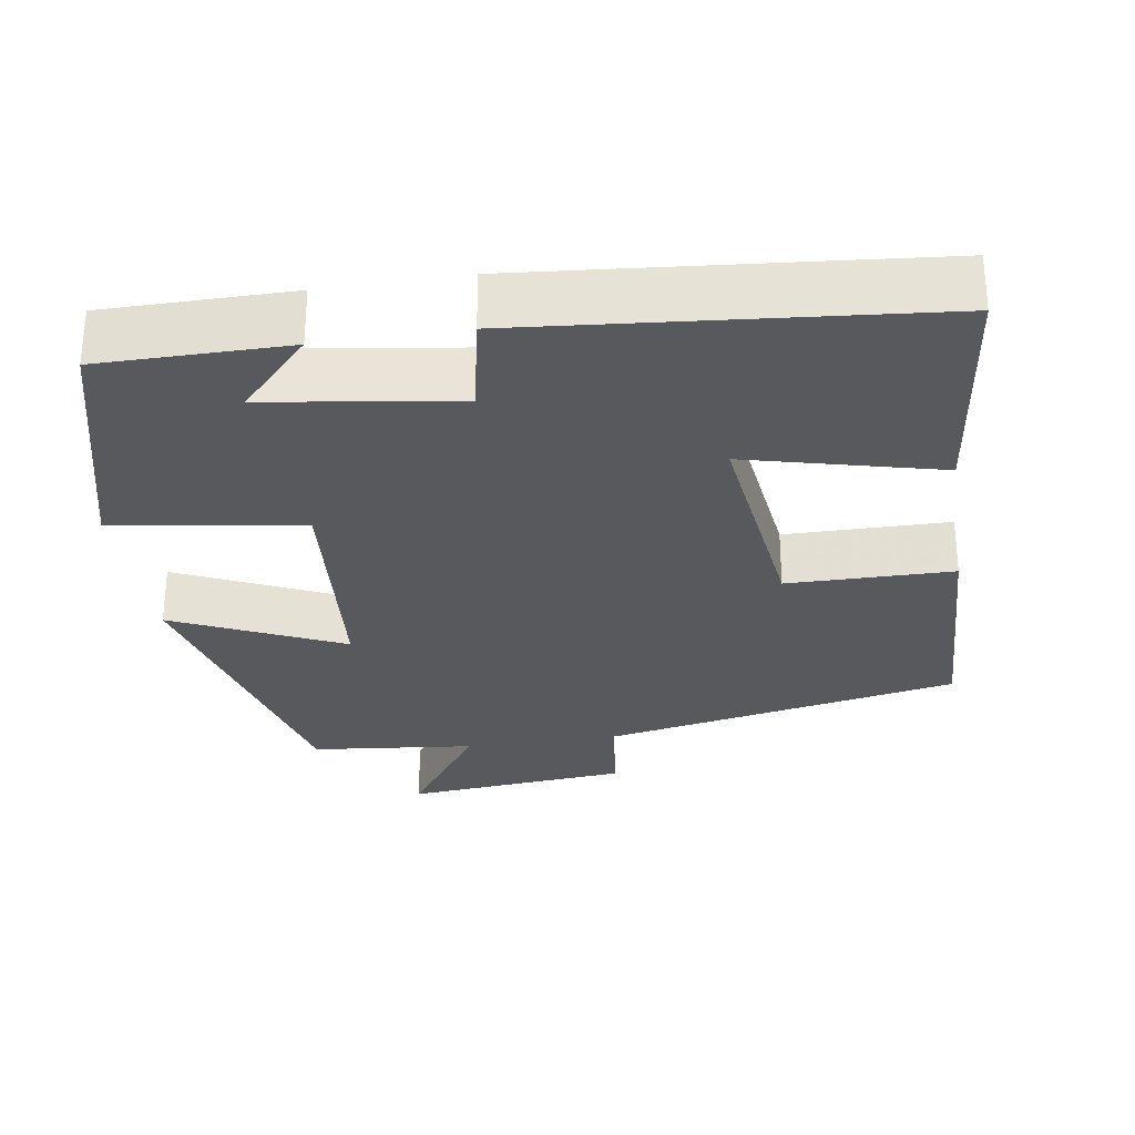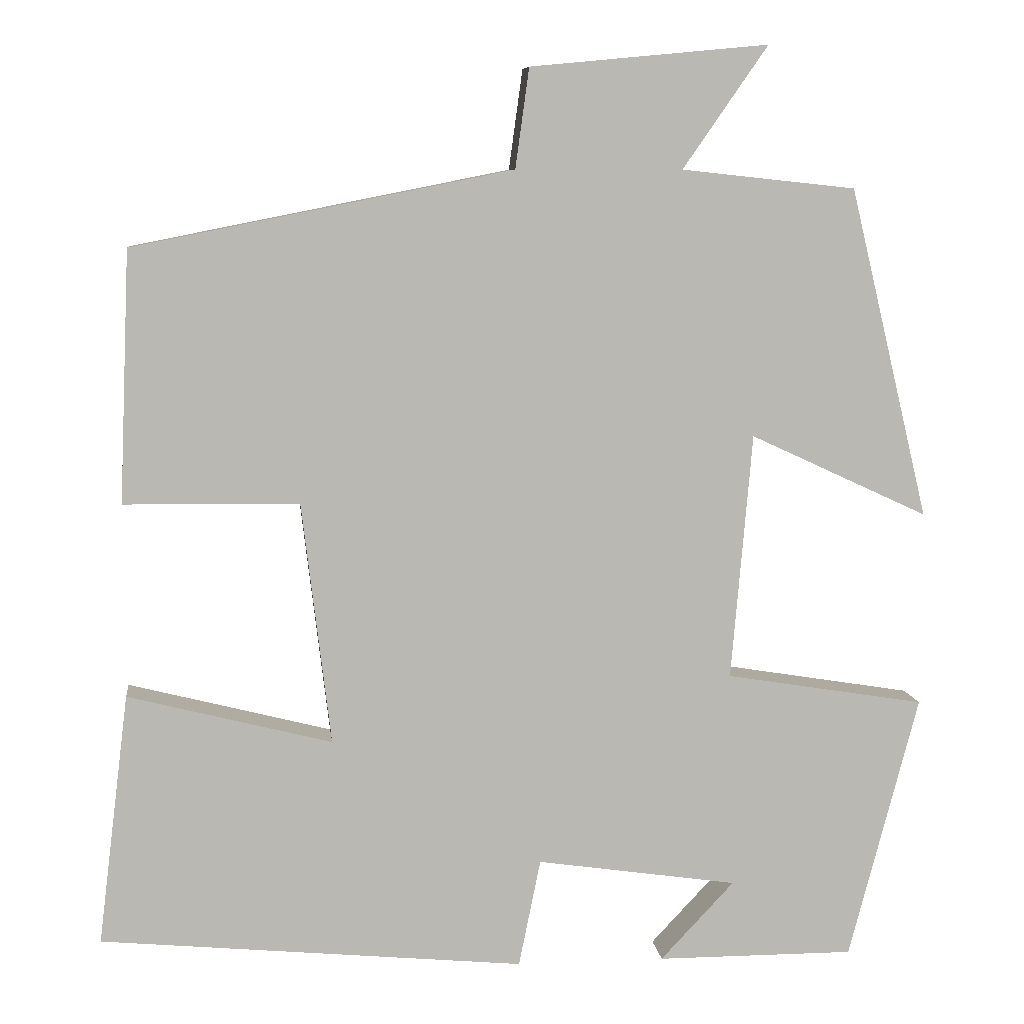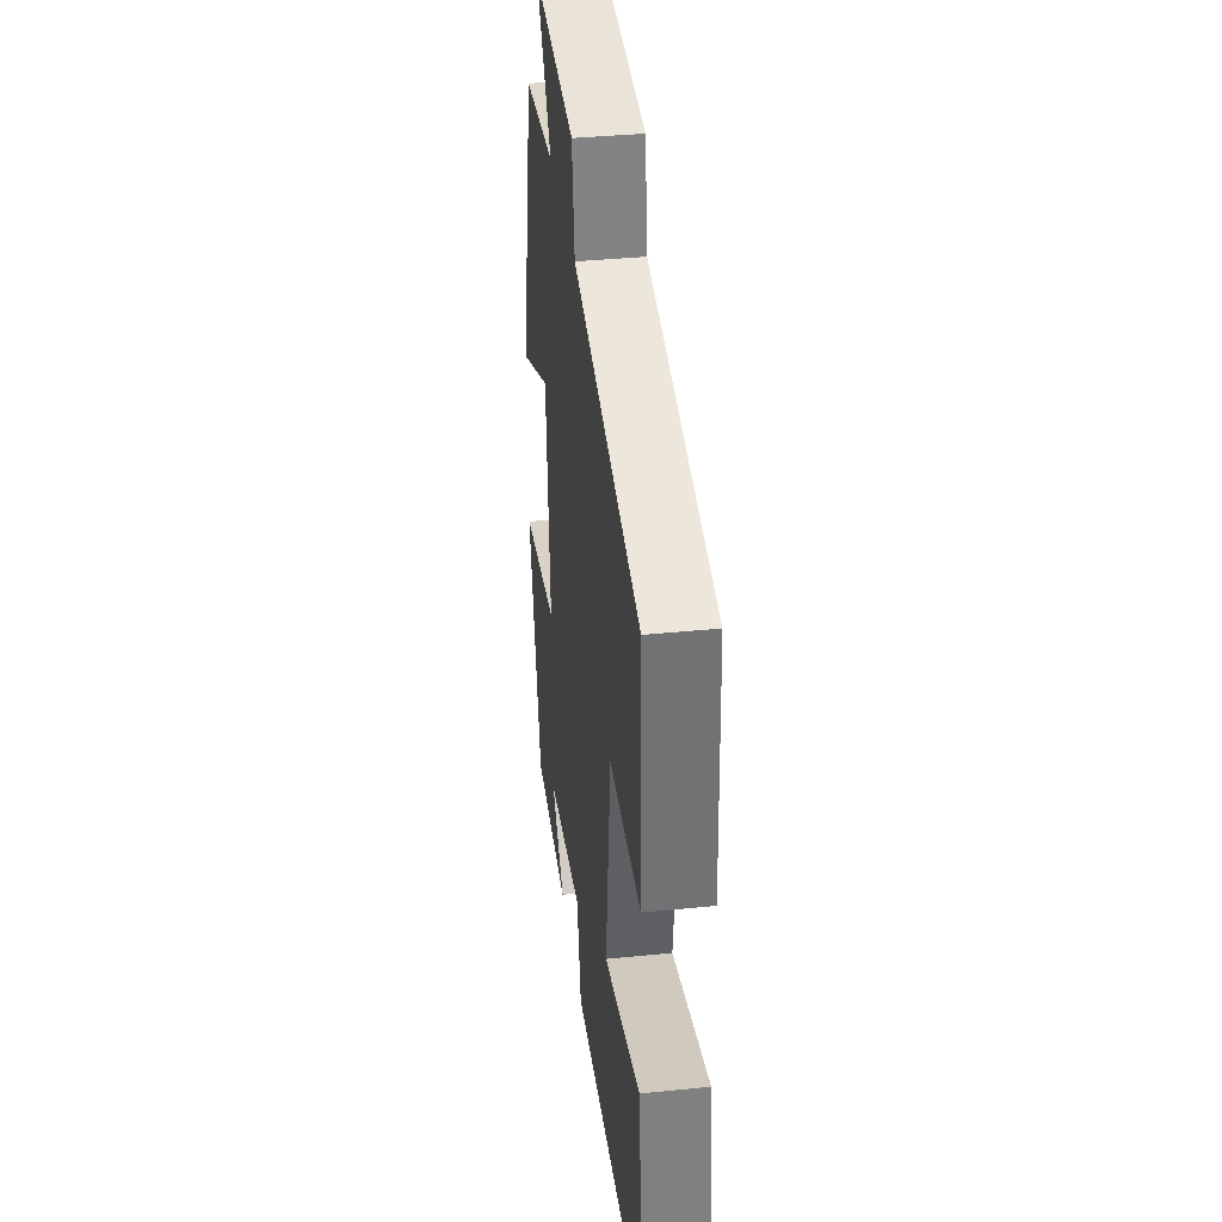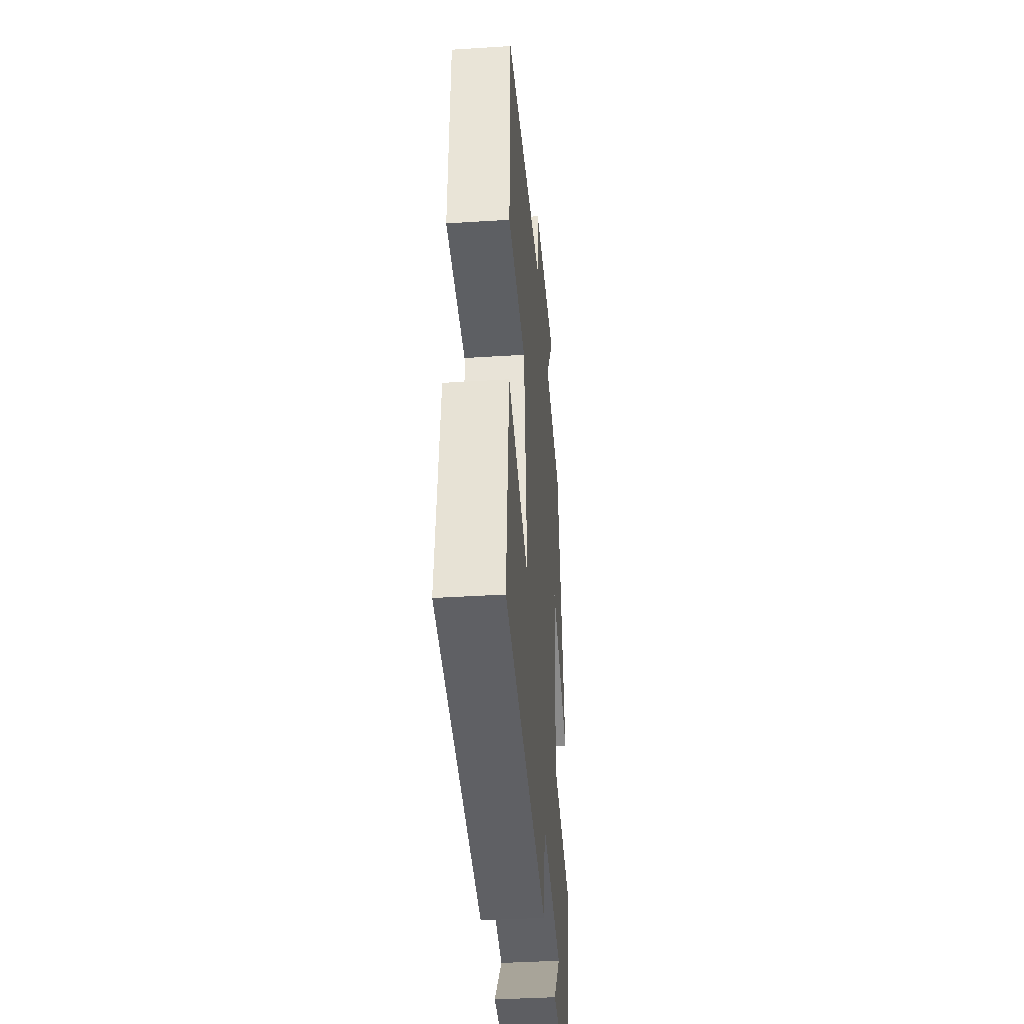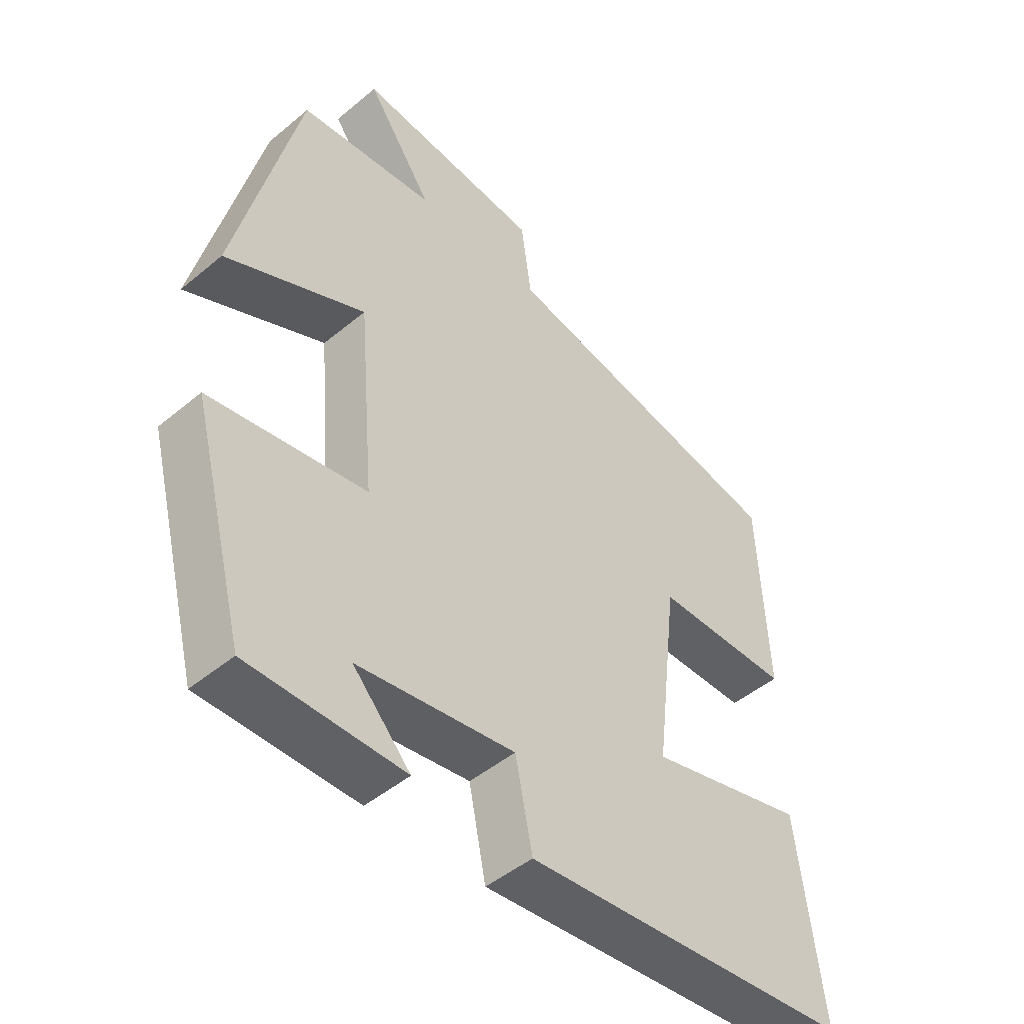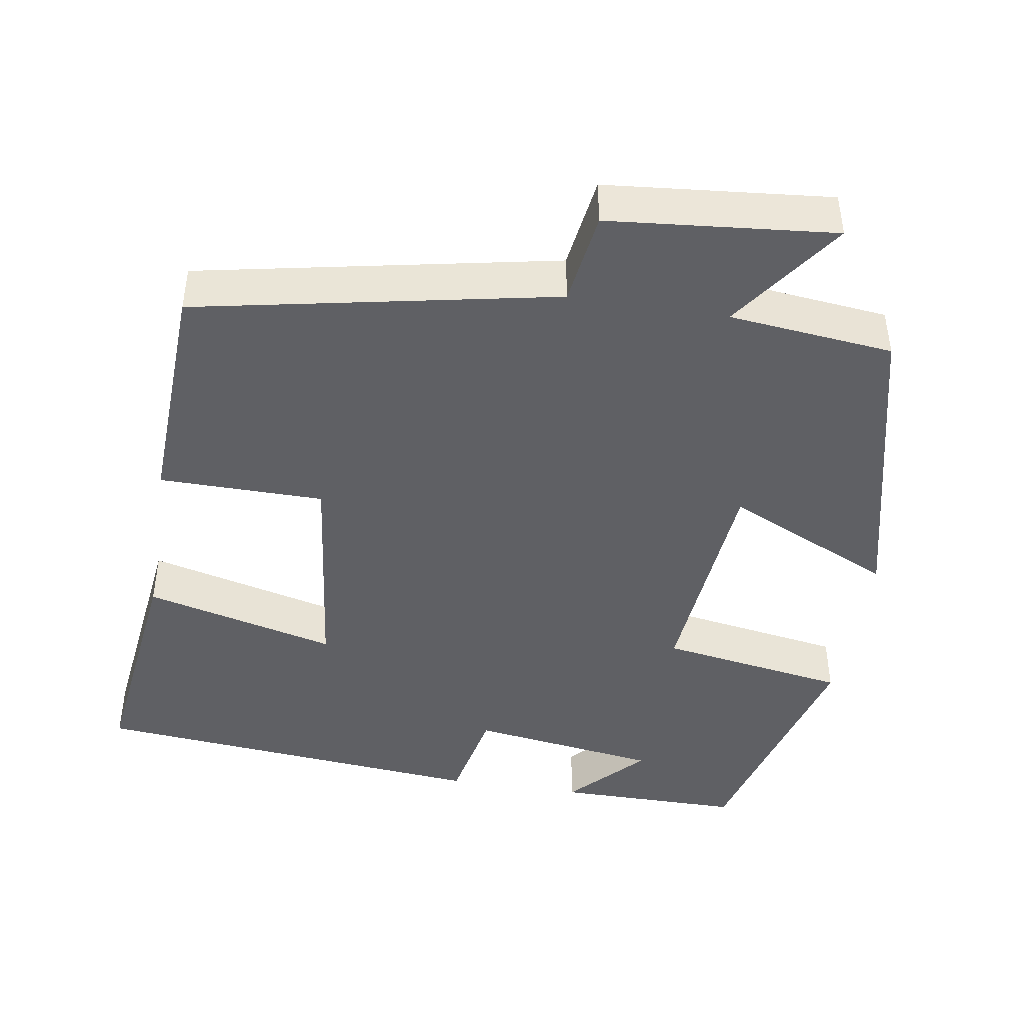
<metadata>
{"format":"obj","ext":"obj","renderer":"f3d","projection":"perspective","resolution":1024,"background":"white","views":[{"elev":-29.3,"azim":-171.1,"up":"+Y"},{"elev":7.9,"azim":-6.5,"up":"+Z"},{"elev":37.3,"azim":-97.4,"up":"+Z"},{"elev":-39.3,"azim":-85.5,"up":"+Z"},{"elev":-47.3,"azim":133.2,"up":"+Z"},{"elev":-44.0,"azim":-9.2,"up":"+Y"}]}
</metadata>
<code>
v -0.538 0.07 -0.451
v -0.5 0.07 -0.141
v -0.248 0.07 -0.205
v -0.284 0.07 0.095
v -0.5 0.07 0.097
v -0.487 0.07 0.407
v -0.019 0.07 0.5
v -0.002 0.07 0.623
v 0.292 0.07 0.651
v 0.187 0.07 0.5
v 0.402 0.07 0.477
v 0.5 0.07 0.069
v 0.28 0.07 0.171
v 0.254 0.07 -0.133
v 0.5 0.07 -0.173
v 0.414 0.07 -0.5
v 0.17 0.07 -0.5
v 0.261 0.07 -0.403
v 0.013 0.07 -0.367
v -0.014 0.07 -0.5
v -0.538 0 -0.451
v -0.5 0 -0.141
v -0.248 0 -0.205
v -0.284 0 0.095
v -0.5 0 0.097
v -0.487 0 0.407
v -0.019 0 0.5
v -0.002 0 0.623
v 0.292 0 0.651
v 0.187 0 0.5
v 0.402 0 0.477
v 0.5 0 0.069
v 0.28 0 0.171
v 0.254 0 -0.133
v 0.5 0 -0.173
v 0.414 0 -0.5
v 0.17 0 -0.5
v 0.261 0 -0.403
v 0.013 0 -0.367
v -0.014 0 -0.5
f 1 2 3
f 20 1 3
f 19 20 3
f 18 19 3 4
f 15 16 17 18
f 14 15 18
f 14 18 4
f 13 14 4
f 10 11 12 13
f 5 6 7
f 4 5 7
f 13 4 7
f 10 13 7
f 7 8 9 10
f 23 22 21
f 23 21 40
f 23 40 39
f 24 23 39 38
f 38 37 36 35
f 38 35 34
f 24 38 34
f 24 34 33
f 33 32 31 30
f 27 26 25
f 27 25 24
f 27 24 33
f 27 33 30
f 30 29 28 27
f 1 21 22 2
f 2 22 23 3
f 3 23 24 4
f 4 24 25 5
f 5 25 26 6
f 6 26 27 7
f 7 27 28 8
f 8 28 29 9
f 9 29 30 10
f 10 30 31 11
f 11 31 32 12
f 12 32 33 13
f 13 33 34 14
f 14 34 35 15
f 15 35 36 16
f 16 36 37 17
f 17 37 38 18
f 18 38 39 19
f 19 39 40 20
f 20 40 21 1

</code>
